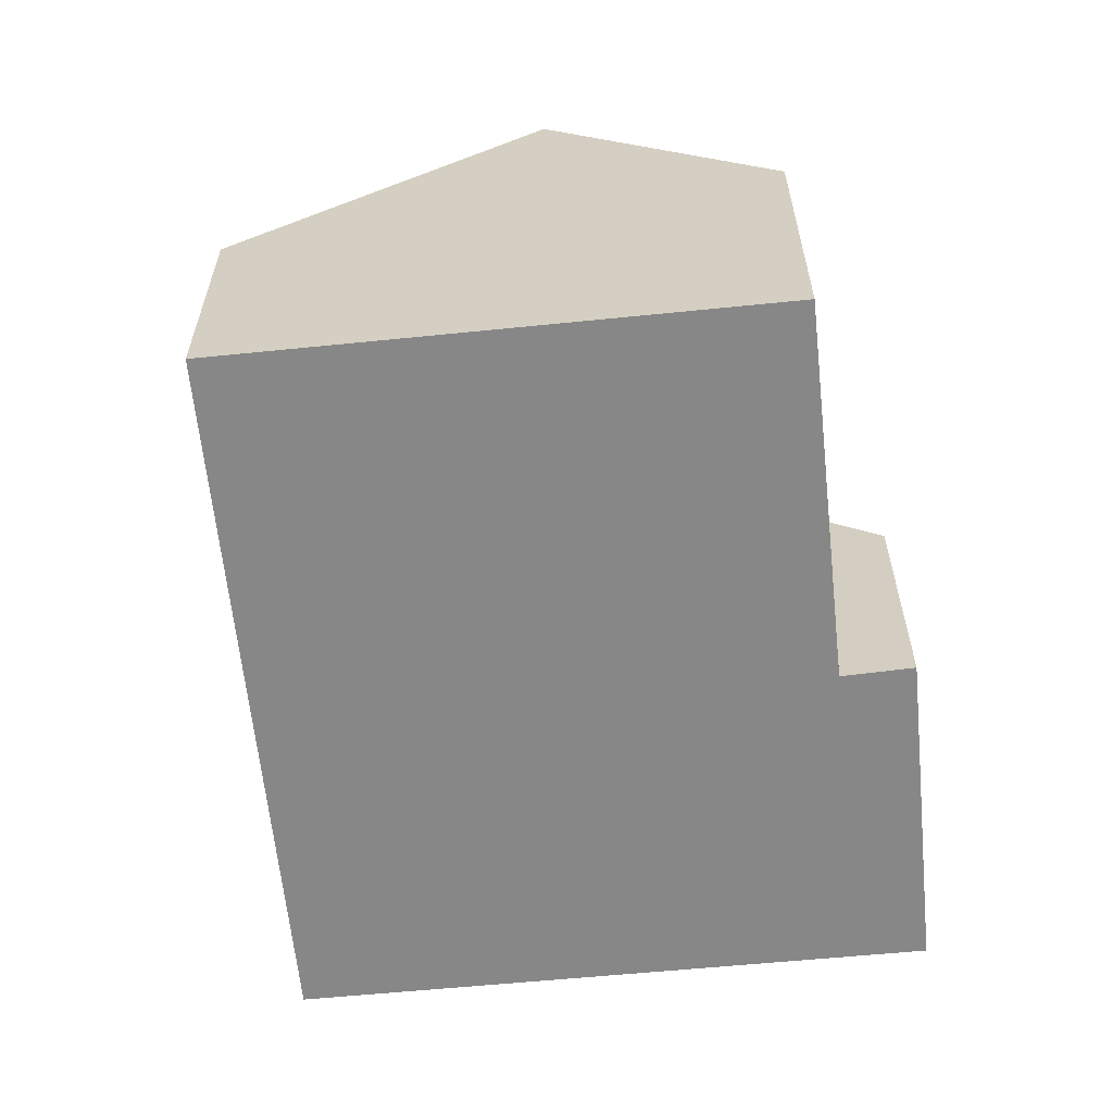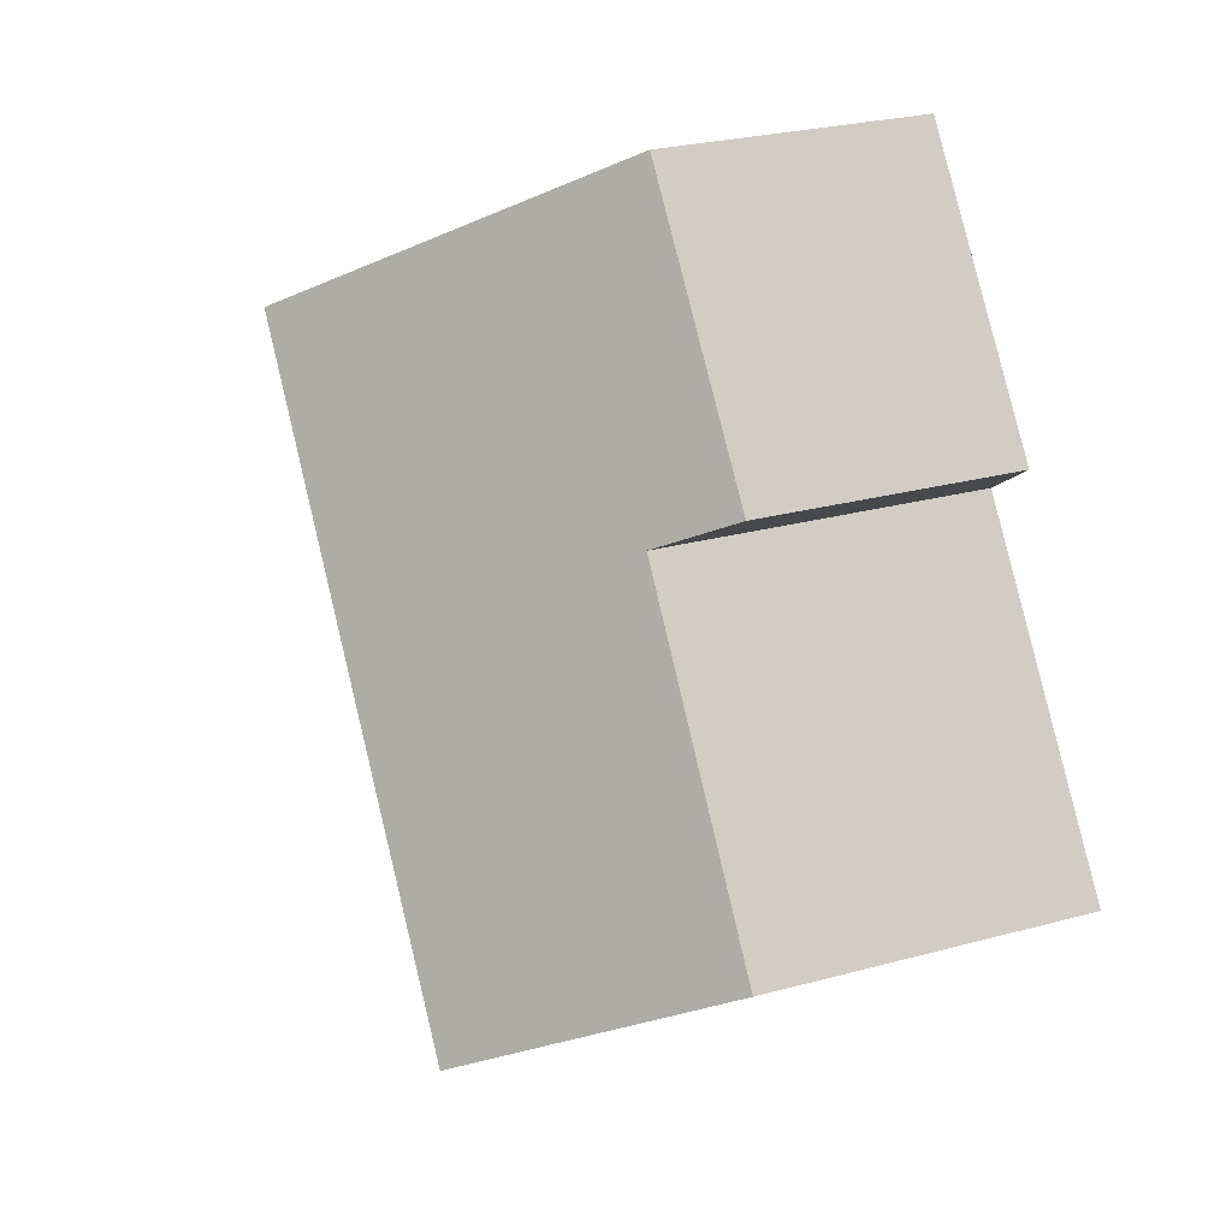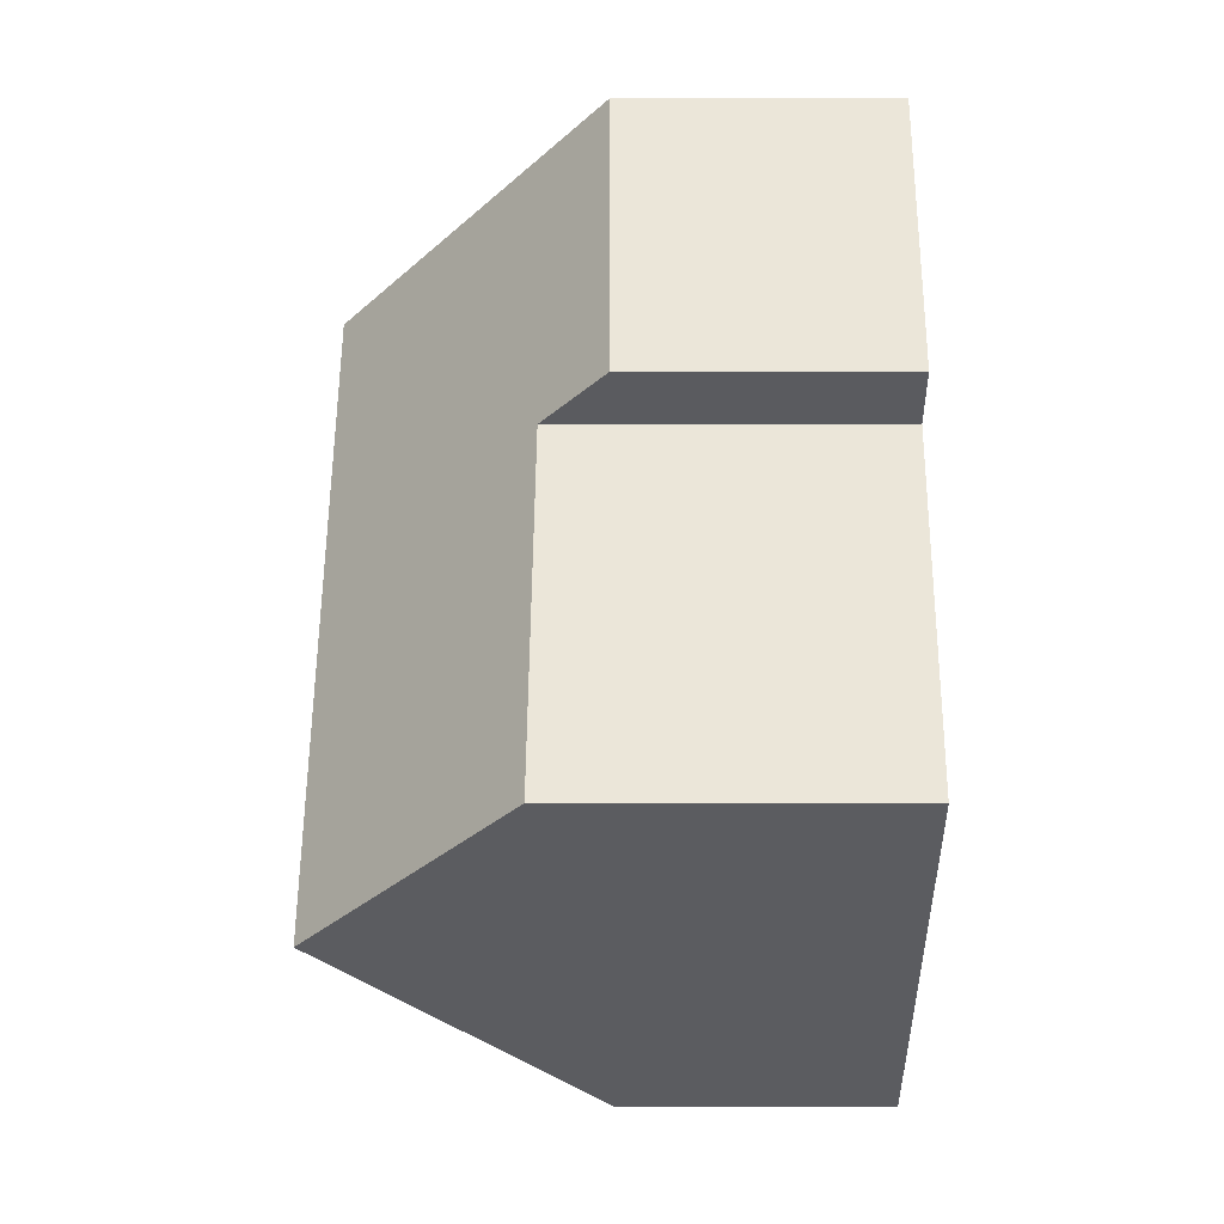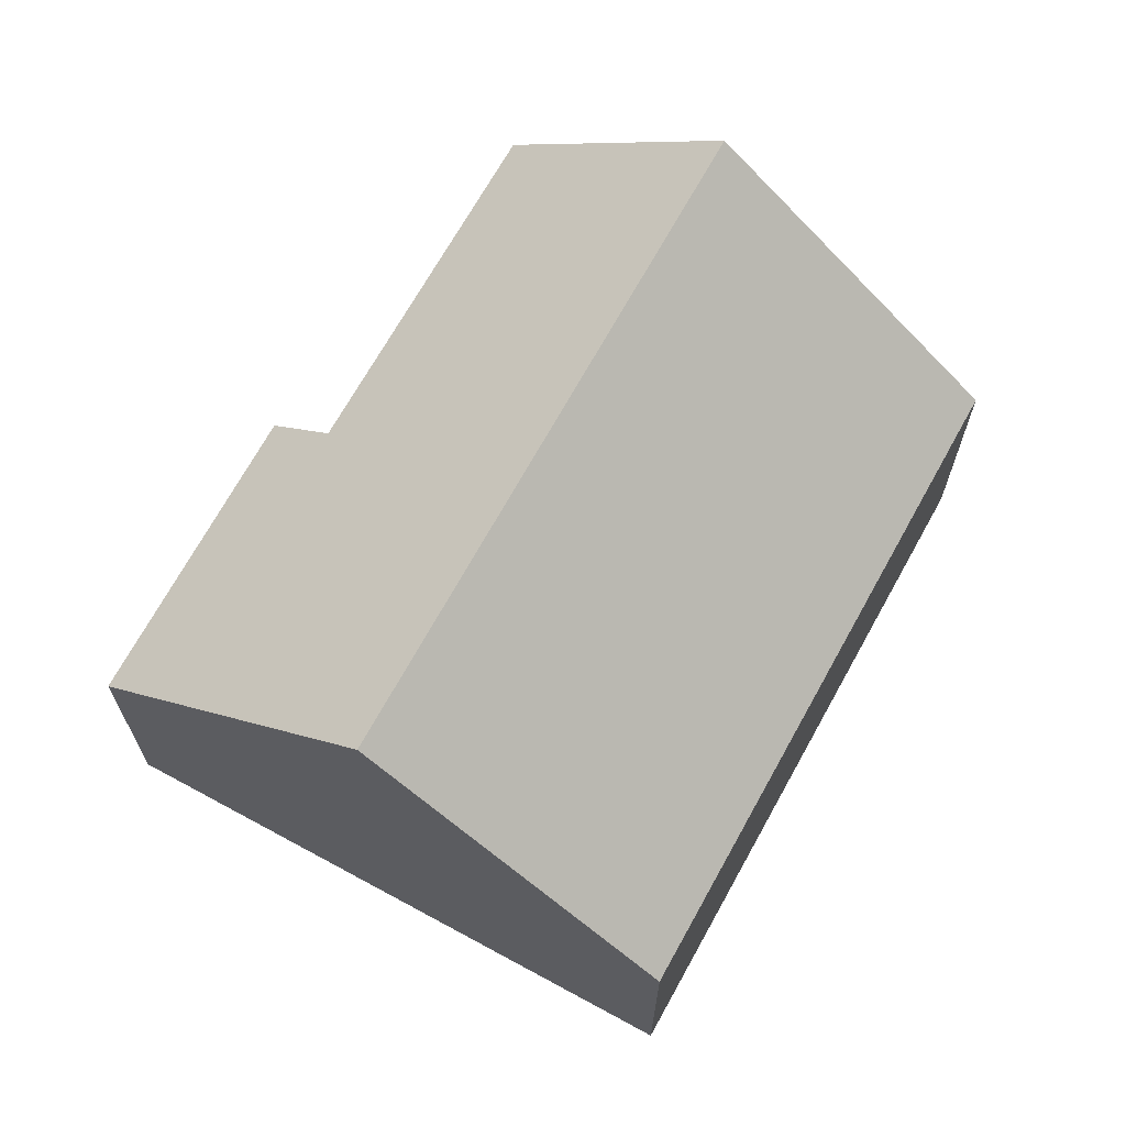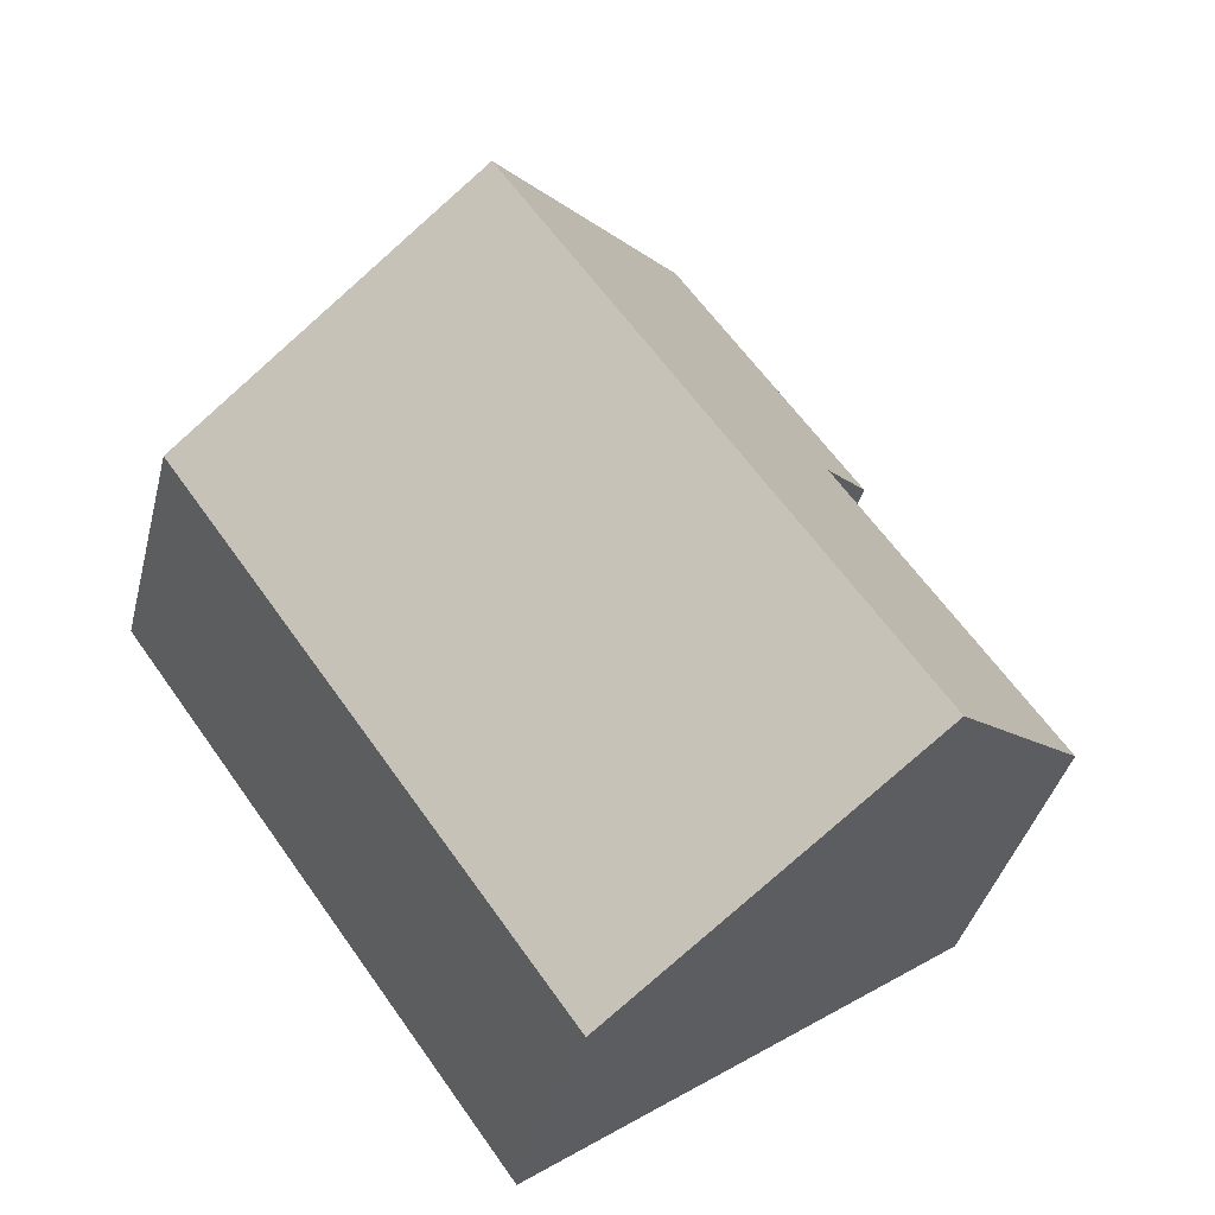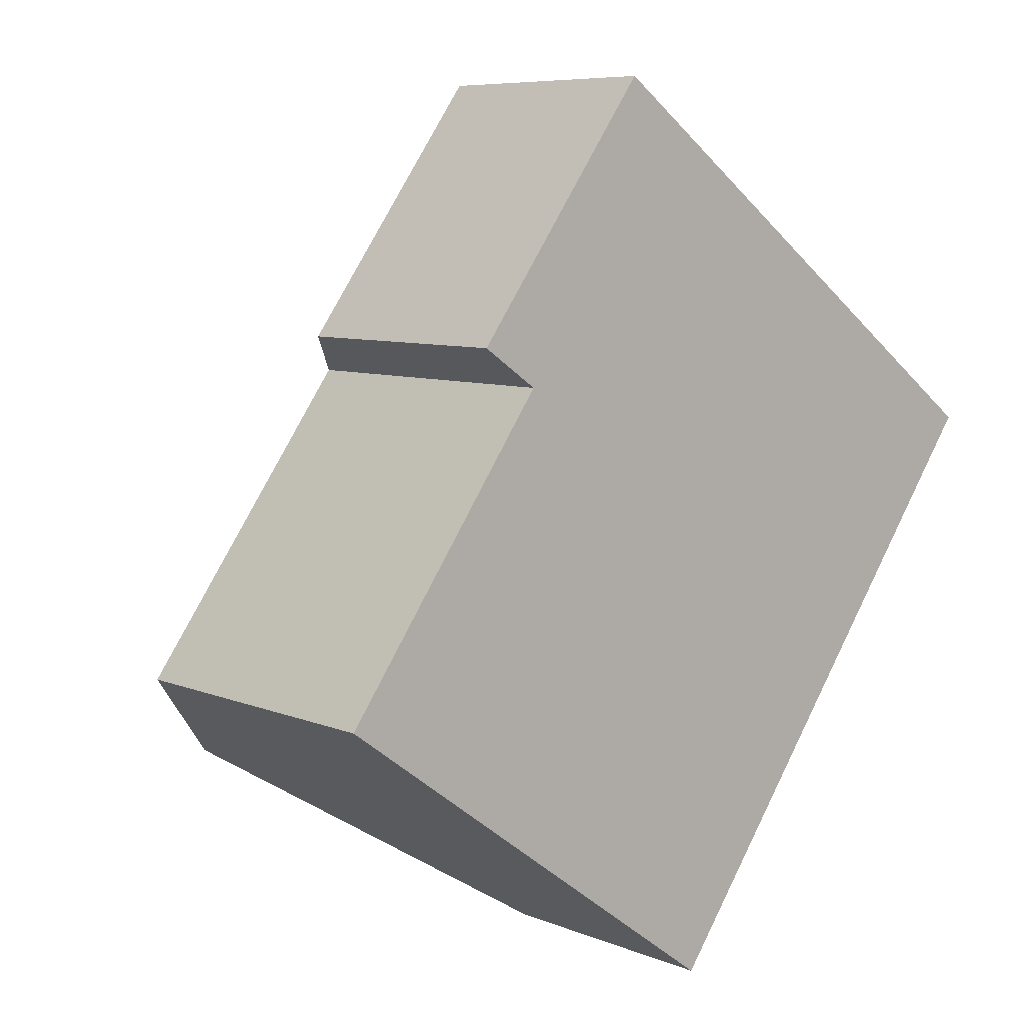
<metadata>
{"format":"obj","ext":"obj","renderer":"f3d","projection":"perspective","resolution":1024,"background":"white","views":[{"elev":-62.4,"azim":-138.2,"up":"+Y"},{"elev":26.0,"azim":-113.5,"up":"+Z"},{"elev":0.9,"azim":-89.3,"up":"+Z"},{"elev":68.9,"azim":64.8,"up":"+Y"},{"elev":-39.3,"azim":166.1,"up":"+Z"},{"elev":7.4,"azim":-41.0,"up":"+Z"}]}
</metadata>
<code>
v  10.99 9.789 7.76
v  2.942 4.881 6.346
v  6.441 4.915 11.09
v  4.027 6.016 5.606
v  3.501 9.789 -2.538
v  0 6.05 3.705e-16
v  15.56 4.89 4.411
v  8.109 4.867 -5.878
v  6.441 -6.792e-16 11.09
v  2.942 -3.886e-16 6.346
v  0 0 0
v  4.027 -3.433e-16 5.606
v  10.99 -4.752e-16 7.76
v  15.56 -2.701e-16 4.411
v  8.109 3.599e-16 -5.878
v  3.501 1.554e-16 -2.538
g defaultobject
f 1 2 3
f 2 1 4
f 4 1 5
f 4 5 6
f 7 5 1
f 5 7 8
f 2 9 3
f 9 2 10
f 11 4 6
f 4 11 12
f 9 1 3
f 1 9 7
f 7 9 13
f 7 13 14
f 14 8 7
f 8 14 15
f 15 5 8
f 5 15 6
f 6 15 16
f 6 16 11
f 12 2 4
f 2 12 10
f 10 13 9
f 13 10 14
f 14 10 12
f 14 12 11
f 14 11 15
f 15 11 16

</code>
